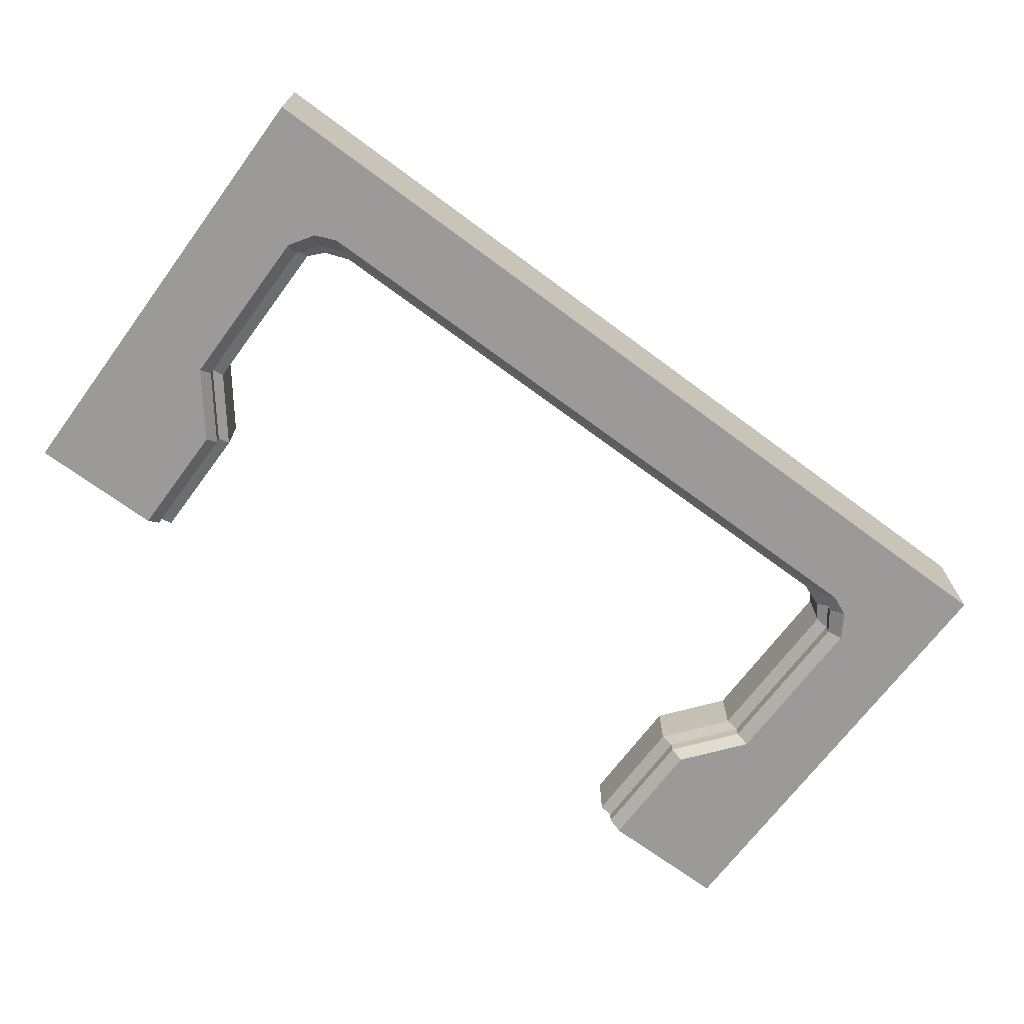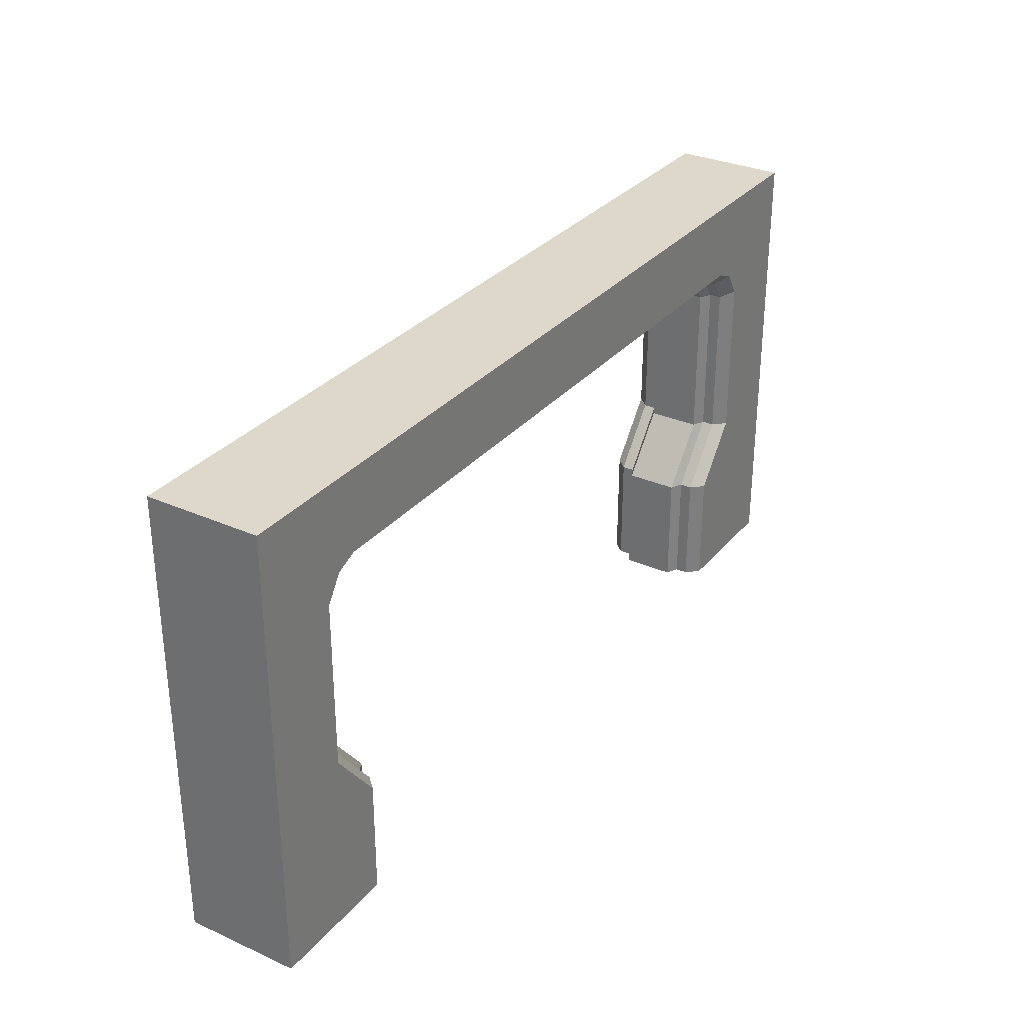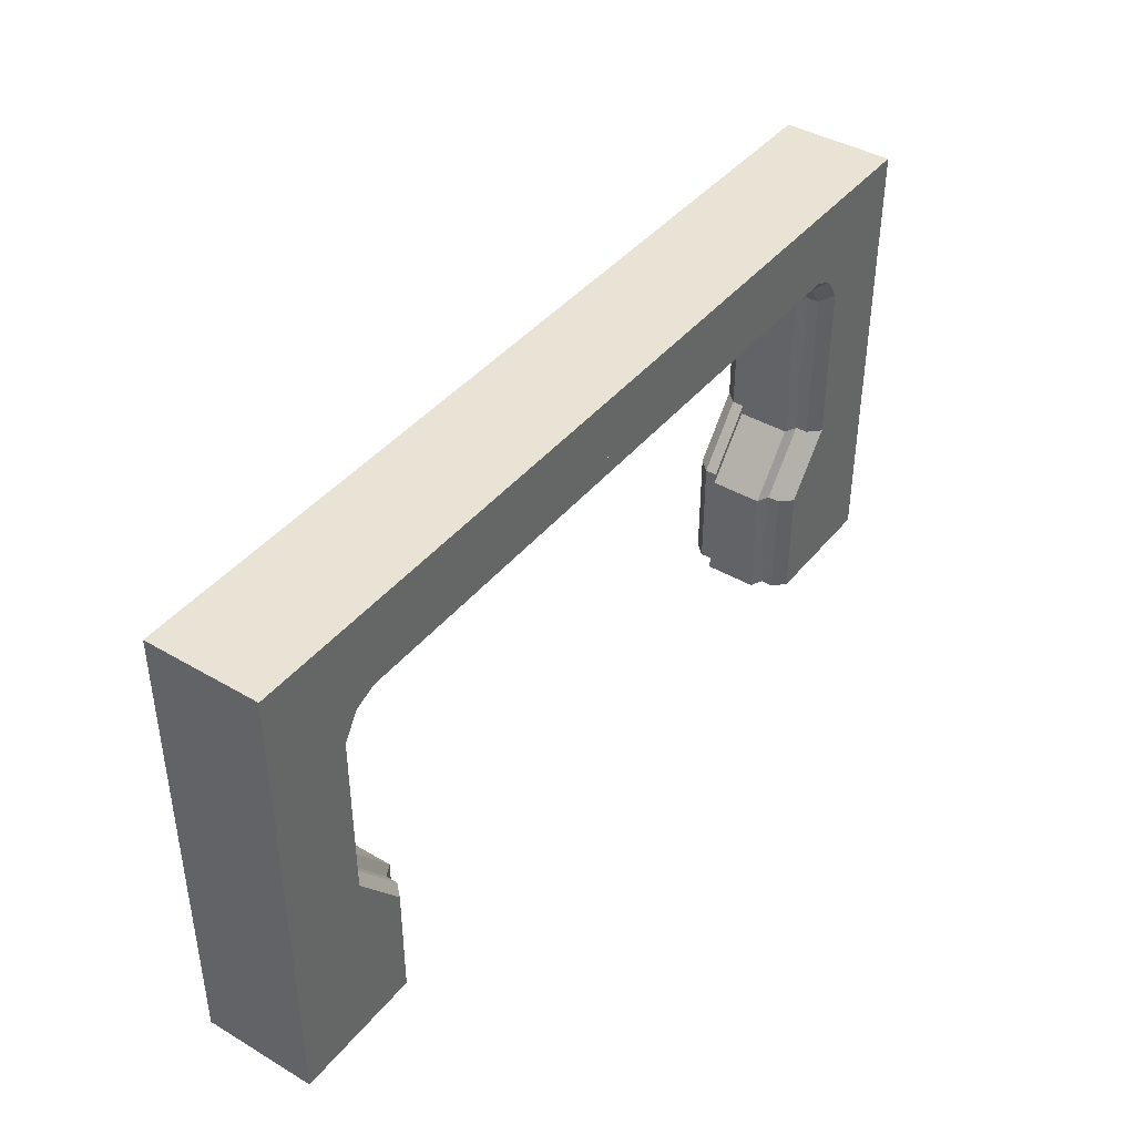
<metadata>
{"format":"obj","ext":"obj","renderer":"f3d","projection":"perspective","resolution":1024,"background":"white","views":[{"elev":-69.3,"azim":143.4,"up":"+Z"},{"elev":31.0,"azim":122.5,"up":"+Y"},{"elev":41.3,"azim":-54.6,"up":"+Y"}]}
</metadata>
<code>
g SM_Bld_Corridor_Double_Arch_01
v 8.639 3.092 0.609
v 9.042 2.728 0.609
v 9.042 0.9247 0.609
v 8.524 0.2656 0.609
v 8.639 3.092 -0.609
v 9.042 2.728 -0.609
v 9.042 0.9247 -0.609
v 8.524 0.2656 -0.609
v 8.524 -0.9954 0.609
v 8.524 -0.9954 -0.609
v 4.787 3.946 -0.609
v 4.787 3.946 0.609
v 8.871 2.993 -0.609
v 8.871 2.993 0.609
v 8.517 3 -0.3492
v 8.748 2.901 -0.3492
v 8.92 2.668 -0.3492
v 8.92 0.9247 -0.3492
v 8.402 0.2656 -0.3492
v 8.402 -0.9954 -0.3492
v 8.517 3 0.3492
v 8.748 2.901 0.3492
v 8.92 2.668 0.3492
v 8.92 0.9247 0.3492
v 8.402 0.2656 0.3492
v 8.402 -0.9954 0.3492
v 8.386 2.921 0.284
v 8.386 2.921 -0.284
v 8.651 2.822 0.284
v 8.651 2.822 -0.284
v 8.789 2.668 0.284
v 8.789 2.668 -0.284
v 8.789 0.9247 0.284
v 8.789 0.9247 -0.284
v 8.271 0.2656 0.284
v 8.271 0.2656 -0.284
v 8.271 -0.9954 0.284
v 8.271 -0.9954 -0.284
v 8.517 3 -0.4791
v 8.748 2.901 -0.4791
v 8.92 2.668 -0.4791
v 8.92 0.9247 -0.4791
v 8.402 0.2656 -0.4791
v 8.402 -0.9954 -0.4791
v 8.517 3 0.4791
v 8.748 2.901 0.4791
v 8.92 2.668 0.4791
v 8.92 0.9247 0.4791
v 8.402 0.2656 0.4791
v 8.402 -0.9954 0.4791
v 8.829 3.264 0.609
v 9.036 3.119 0.609
v 9.95 3.946 0.609
v 9.24 2.728 0.609
v 9.24 0.8771 0.609
v 9.95 0.6196 0.609
v 8.722 0.2656 0.609
v 8.722 -0.9954 0.609
v 9.95 -0.9954 0.609
v 8.829 3.264 -0.609
v 9.036 3.119 -0.609
v 9.95 3.946 -0.609
v 9.24 2.728 -0.609
v 9.24 0.8771 -0.609
v 9.95 0.6196 -0.609
v 8.722 0.2656 -0.609
v 8.722 -0.9954 -0.609
v 9.95 -0.9954 -0.609
v 4.787 3.092 0.609
v 4.787 3 0.4791
v 4.787 3 -0.3492
v 4.787 3 -0.4791
v 4.787 2.921 0.284
v 4.787 2.921 -0.284
v 4.787 3 0.3492
v 4.787 3.092 -0.609
v 8.639 3.275 -0.609
v 4.787 3.275 -0.609
v 8.639 3.283 0.609
v 4.787 3.275 0.609
v 1.363 3.092 -0.609
v 0.9601 2.728 -0.609
v 0.9601 0.9247 -0.609
v 1.478 0.2656 -0.609
v 1.363 3.092 0.609
v 0.9601 2.728 0.609
v 0.9601 0.9247 0.609
v 1.478 0.2656 0.609
v 1.478 -0.9954 -0.609
v 1.478 -0.9954 0.609
v 1.132 2.993 0.609
v 1.132 2.993 -0.609
v 1.485 3 0.3492
v 1.254 2.901 0.3492
v 1.082 2.668 0.3492
v 1.082 0.9247 0.3492
v 1.6 0.2656 0.3492
v 1.6 -0.9954 0.3492
v 1.485 3 -0.3492
v 1.254 2.901 -0.3492
v 1.082 2.668 -0.3492
v 1.082 0.9247 -0.3492
v 1.6 0.2656 -0.3492
v 1.6 -0.9954 -0.3492
v 1.617 2.921 -0.284
v 1.617 2.921 0.284
v 1.351 2.822 -0.284
v 1.351 2.822 0.284
v 1.214 2.668 -0.284
v 1.214 2.668 0.284
v 1.214 0.9247 -0.284
v 1.214 0.9247 0.284
v 1.731 0.2656 -0.284
v 1.731 0.2656 0.284
v 1.731 -0.9954 -0.284
v 1.731 -0.9954 0.284
v 1.485 3 0.4791
v 1.254 2.901 0.4791
v 1.082 2.668 0.4791
v 1.082 0.9247 0.4791
v 1.6 0.2656 0.4791
v 1.6 -0.9954 0.4791
v 1.485 3 -0.4791
v 1.254 2.901 -0.4791
v 1.082 2.668 -0.4791
v 1.082 0.9247 -0.4791
v 1.6 0.2656 -0.4791
v 1.6 -0.9954 -0.4791
v 1.174 3.264 -0.609
v 0.9661 3.119 -0.609
v 0.05025 3.946 -0.609
v 0.7627 2.728 -0.609
v 0.7627 0.8771 -0.609
v 0.05025 0.6196 -0.609
v 1.28 0.2656 -0.609
v 1.28 -0.9954 -0.609
v 0.05025 -0.9954 -0.609
v 1.174 3.264 0.609
v 0.9661 3.119 0.609
v 0.05025 3.946 0.609
v 0.7627 2.728 0.609
v 0.7627 0.8771 0.609
v 0.05025 0.6196 0.609
v 1.28 0.2656 0.609
v 1.28 -0.9954 0.609
v 0.05025 -0.9954 0.609
v 4.787 3.092 -0.609
v 4.787 3 -0.4791
v 4.787 3 0.3492
v 4.787 3 0.4791
v 4.787 2.921 -0.284
v 4.787 2.921 0.284
v 4.787 3 -0.3492
v 4.787 3.092 0.609
v 1.363 3.275 0.609
v 4.787 3.275 0.609
v 1.363 3.283 -0.609
v 4.787 3.275 -0.609
v 9.042 0.9247 0.609
v 8.92 0.9247 0.4791
v 8.524 0.2656 0.609
v 8.402 0.2656 0.4791
v 8.871 2.993 0.609
v 9.042 2.728 0.609
v 8.92 2.668 0.4791
v 8.748 2.901 0.4791
v 8.748 2.901 -0.4791
v 8.748 2.901 -0.3492
v 8.92 2.668 -0.4791
v 8.92 2.668 -0.3492
v 8.92 0.9247 -0.4791
v 8.92 0.9247 -0.3492
v 8.402 0.2656 -0.4791
v 8.402 0.2656 -0.3492
v 8.651 2.822 -0.284
v 8.651 2.822 0.284
v 8.789 2.668 -0.284
v 8.789 2.668 0.284
v 8.789 0.9247 0.284
v 8.789 0.9247 -0.284
v 8.271 0.2656 -0.284
v 8.271 0.2656 0.284
v 8.651 2.822 0.284
v 8.386 2.921 0.284
v 8.517 3 -0.3492
v 8.386 2.921 -0.284
v 8.651 2.822 -0.284
v 8.748 2.901 -0.3492
v 8.789 2.668 0.284
v 8.651 2.822 0.284
v 8.748 2.901 0.3492
v 8.748 2.901 -0.3492
v 8.651 2.822 -0.284
v 8.789 2.668 -0.284
v 8.92 2.668 -0.3492
v 8.789 0.9247 0.284
v 8.789 2.668 0.284
v 8.92 2.668 0.3492
v 8.92 2.668 -0.3492
v 8.789 2.668 -0.284
v 8.789 0.9247 -0.284
v 8.92 0.9247 -0.3492
v 8.789 0.9247 -0.284
v 8.271 0.2656 -0.284
v 8.402 0.2656 -0.3492
v 8.92 0.9247 -0.3492
v 8.789 0.9247 0.284
v 8.92 0.9247 0.3492
v 8.271 0.2656 0.284
v 8.271 -0.9954 0.284
v 8.271 0.2656 0.284
v 8.402 0.2656 0.3492
v 8.402 0.2656 -0.3492
v 8.271 0.2656 -0.284
v 8.271 -0.9954 -0.284
v 8.402 -0.9954 -0.3492
v 8.748 2.901 -0.4791
v 8.517 3 -0.4791
v 8.92 2.668 -0.4791
v 8.871 2.993 -0.609
v 8.748 2.901 -0.4791
v 8.92 0.9247 -0.4791
v 9.042 2.728 -0.609
v 8.92 2.668 -0.4791
v 8.92 0.9247 -0.4791
v 8.402 0.2656 -0.4791
v 9.042 0.9247 -0.609
v 8.402 -0.9954 -0.4791
v 8.524 0.2656 -0.609
v 8.402 0.2656 -0.4791
v 8.748 2.901 0.4791
v 8.748 2.901 0.3492
v 8.517 3 0.3492
v 8.517 3 0.4791
v 8.92 2.668 0.4791
v 8.92 2.668 0.3492
v 8.748 2.901 0.3492
v 8.748 2.901 0.4791
v 8.92 0.9247 0.4791
v 8.92 0.9247 0.3492
v 8.92 2.668 0.3492
v 8.92 2.668 0.4791
v 8.92 0.9247 0.4791
v 8.402 0.2656 0.4791
v 8.402 0.2656 0.3492
v 8.92 0.9247 0.3492
v 8.402 -0.9954 0.4791
v 8.402 -0.9954 0.3492
v 8.402 0.2656 0.3492
v 8.402 0.2656 0.4791
v 8.639 3.092 0.609
v 8.829 3.264 0.609
v 9.036 3.119 0.609
v 8.871 2.993 0.609
v 9.042 2.728 0.609
v 9.24 2.728 0.609
v 9.24 0.8771 0.609
v 9.042 0.9247 0.609
v 8.722 0.2656 0.609
v 8.524 0.2656 0.609
v 8.722 -0.9954 0.609
v 8.524 -0.9954 0.609
v 8.871 2.993 -0.609
v 9.036 3.119 -0.609
v 8.829 3.264 -0.609
v 8.639 3.092 -0.609
v 9.042 0.9247 -0.609
v 9.24 0.8771 -0.609
v 9.24 2.728 -0.609
v 9.042 2.728 -0.609
v 8.524 -0.9954 -0.609
v 8.722 -0.9954 -0.609
v 8.722 0.2656 -0.609
v 8.524 0.2656 -0.609
v 8.829 3.264 -0.609
v 4.787 3.946 -0.609
v 9.95 0.6196 -0.609
v 9.95 0.6196 0.609
v 9.95 3.946 0.609
v 9.95 3.946 -0.609
v 9.95 -0.9954 -0.609
v 9.95 -0.9954 0.609
v 9.95 3.946 0.609
v 4.787 3.946 0.609
v 9.95 3.946 -0.609
v 4.787 3.946 -0.609
v 9.95 -0.9954 -0.609
v 8.722 -0.9954 -0.609
v 9.95 -0.9954 0.609
v 8.722 -0.9954 0.609
v 8.524 -0.9954 -0.609
v 8.402 -0.9954 -0.4791
v 8.402 -0.9954 -0.3492
v 8.271 -0.9954 -0.284
v 8.524 -0.9954 0.609
v 8.271 -0.9954 0.284
v 8.402 -0.9954 0.3492
v 8.402 -0.9954 0.4791
v 8.517 3 0.4791
v 8.639 3.092 0.609
v 4.787 3.092 0.609
v 8.517 3 -0.4791
v 8.517 3 -0.3492
v 8.386 2.921 -0.284
v 8.386 2.921 0.284
v 8.386 2.921 0.284
v 4.787 2.921 0.284
v 8.517 3 0.3492
v 8.517 3 -0.3492
v 4.787 3 -0.3492
v 4.787 2.921 -0.284
v 8.386 2.921 -0.284
v 8.639 3.092 -0.609
v 4.787 3 -0.4791
v 8.517 3 -0.4791
v 8.517 3 0.3492
v 4.787 3 0.3492
v 4.787 3 0.4791
v 8.517 3 0.4791
v 8.639 3.275 -0.609
v 4.787 3.275 -0.609
v 4.787 3.092 -0.609
v 4.787 3.946 0.609
v 8.829 3.264 0.609
v 8.639 3.283 0.609
v 4.787 3.275 0.609
v 0.9601 0.9247 -0.609
v 1.082 0.9247 -0.4791
v 1.478 0.2656 -0.609
v 1.6 0.2656 -0.4791
v 1.132 2.993 -0.609
v 0.9601 2.728 -0.609
v 1.082 2.668 -0.4791
v 1.254 2.901 -0.4791
v 1.254 2.901 0.4791
v 1.254 2.901 0.3492
v 1.082 2.668 0.4791
v 1.082 2.668 0.3492
v 1.082 0.9247 0.4791
v 1.082 0.9247 0.3492
v 1.6 0.2656 0.4791
v 1.6 0.2656 0.3492
v 1.351 2.822 0.284
v 1.351 2.822 -0.284
v 1.214 2.668 0.284
v 1.214 2.668 -0.284
v 1.214 0.9247 -0.284
v 1.214 0.9247 0.284
v 1.731 0.2656 0.284
v 1.731 0.2656 -0.284
v 1.351 2.822 -0.284
v 1.617 2.921 -0.284
v 1.485 3 0.3492
v 1.617 2.921 0.284
v 1.351 2.822 0.284
v 1.254 2.901 0.3492
v 1.214 2.668 -0.284
v 1.351 2.822 -0.284
v 1.254 2.901 -0.3492
v 1.254 2.901 0.3492
v 1.351 2.822 0.284
v 1.214 2.668 0.284
v 1.082 2.668 0.3492
v 1.214 0.9247 -0.284
v 1.214 2.668 -0.284
v 1.082 2.668 -0.3492
v 1.082 2.668 0.3492
v 1.214 2.668 0.284
v 1.214 0.9247 0.284
v 1.082 0.9247 0.3492
v 1.214 0.9247 0.284
v 1.731 0.2656 0.284
v 1.6 0.2656 0.3492
v 1.082 0.9247 0.3492
v 1.214 0.9247 -0.284
v 1.082 0.9247 -0.3492
v 1.731 0.2656 -0.284
v 1.731 -0.9954 -0.284
v 1.731 0.2656 -0.284
v 1.6 0.2656 -0.3492
v 1.6 0.2656 0.3492
v 1.731 0.2656 0.284
v 1.731 -0.9954 0.284
v 1.6 -0.9954 0.3492
v 1.254 2.901 0.4791
v 1.485 3 0.4791
v 1.082 2.668 0.4791
v 1.132 2.993 0.609
v 1.254 2.901 0.4791
v 1.082 0.9247 0.4791
v 0.9601 2.728 0.609
v 1.082 2.668 0.4791
v 1.082 0.9247 0.4791
v 1.6 0.2656 0.4791
v 0.9601 0.9247 0.609
v 1.6 -0.9954 0.4791
v 1.478 0.2656 0.609
v 1.6 0.2656 0.4791
v 1.254 2.901 -0.4791
v 1.254 2.901 -0.3492
v 1.485 3 -0.3492
v 1.485 3 -0.4791
v 1.082 2.668 -0.4791
v 1.082 2.668 -0.3492
v 1.254 2.901 -0.3492
v 1.254 2.901 -0.4791
v 1.082 0.9247 -0.4791
v 1.082 0.9247 -0.3492
v 1.082 2.668 -0.3492
v 1.082 2.668 -0.4791
v 1.082 0.9247 -0.4791
v 1.6 0.2656 -0.4791
v 1.6 0.2656 -0.3492
v 1.082 0.9247 -0.3492
v 1.6 -0.9954 -0.4791
v 1.6 -0.9954 -0.3492
v 1.6 0.2656 -0.3492
v 1.6 0.2656 -0.4791
v 1.363 3.092 -0.609
v 1.174 3.264 -0.609
v 0.9661 3.119 -0.609
v 1.132 2.993 -0.609
v 0.9601 2.728 -0.609
v 0.7627 2.728 -0.609
v 0.7627 0.8771 -0.609
v 0.9601 0.9247 -0.609
v 1.28 0.2656 -0.609
v 1.478 0.2656 -0.609
v 1.28 -0.9954 -0.609
v 1.478 -0.9954 -0.609
v 1.132 2.993 0.609
v 0.9661 3.119 0.609
v 1.174 3.264 0.609
v 1.363 3.092 0.609
v 0.9601 0.9247 0.609
v 0.7627 0.8771 0.609
v 0.7627 2.728 0.609
v 0.9601 2.728 0.609
v 1.478 -0.9954 0.609
v 1.28 -0.9954 0.609
v 1.28 0.2656 0.609
v 1.478 0.2656 0.609
v 1.174 3.264 0.609
v 0.05025 0.6196 0.609
v 0.05025 0.6196 -0.609
v 0.05025 3.946 -0.609
v 0.05025 3.946 0.609
v 0.05025 -0.9954 0.609
v 0.05025 -0.9954 -0.609
v 0.05025 3.946 -0.609
v 0.05025 3.946 0.609
v 0.05025 -0.9954 0.609
v 1.28 -0.9954 0.609
v 0.05025 -0.9954 -0.609
v 1.28 -0.9954 -0.609
v 1.478 -0.9954 0.609
v 1.6 -0.9954 0.4791
v 1.6 -0.9954 0.3492
v 1.731 -0.9954 0.284
v 1.478 -0.9954 -0.609
v 1.731 -0.9954 -0.284
v 1.6 -0.9954 -0.3492
v 1.6 -0.9954 -0.4791
v 1.485 3 -0.4791
v 1.363 3.092 -0.609
v 4.787 3.092 -0.609
v 1.485 3 0.4791
v 1.485 3 0.3492
v 1.617 2.921 0.284
v 1.617 2.921 -0.284
v 1.617 2.921 -0.284
v 4.787 2.921 -0.284
v 1.485 3 -0.3492
v 1.485 3 0.3492
v 4.787 3 0.3492
v 4.787 2.921 0.284
v 1.617 2.921 0.284
v 1.363 3.092 0.609
v 4.787 3 0.4791
v 1.485 3 0.4791
v 1.485 3 -0.3492
v 4.787 3 -0.3492
v 4.787 3 -0.4791
v 1.485 3 -0.4791
v 1.363 3.275 0.609
v 4.787 3.275 0.609
v 4.787 3.092 0.609
v 1.174 3.264 -0.609
v 1.363 3.283 -0.609
v 4.787 3.275 -0.609
g SM_Bld_Corridor_Double_Arch_01_0
f 46 14 1
f 45 46 1
f 48 3 2
f 47 48 2
f 49 4 159
f 160 49 159
f 50 9 161
f 162 50 161
f 58 59 57
f 59 56 57
f 55 57 56
f 55 56 54
f 56 53 54
f 52 54 53
f 52 53 51
f 51 53 12
f 12 140 138
f 138 140 139
f 139 140 141
f 141 140 142
f 140 143 142
f 143 144 142
f 144 143 145
f 143 146 145
f 65 68 67
f 66 65 67
f 65 66 64
f 62 65 64
f 63 62 64
f 61 62 63
f 60 62 61
f 11 62 60
f 129 131 11
f 130 131 129
f 130 132 131
f 134 131 132
f 133 134 132
f 133 135 134
f 137 134 135
f 136 137 135
f 165 164 163
f 166 165 163
f 39 40 16
f 15 39 16
f 167 41 17
f 168 167 17
f 169 42 18
f 170 169 18
f 171 43 19
f 172 171 19
f 173 44 20
f 174 173 20
f 28 30 29
f 27 28 29
f 175 32 31
f 176 175 31
f 177 34 33
f 178 177 33
f 36 35 179
f 180 36 179
f 181 38 37
f 182 181 37
f 184 183 22
f 21 184 22
f 187 186 185
f 188 187 185
f 190 189 23
f 191 190 23
f 194 193 192
f 195 194 192
f 197 196 24
f 198 197 24
f 201 200 199
f 202 201 199
f 205 204 203
f 206 205 203
f 25 208 207
f 209 25 207
f 211 210 26
f 212 211 26
f 215 214 213
f 216 215 213
f 5 13 217
f 218 5 217
f 220 6 219
f 221 220 219
f 223 7 222
f 224 223 222
f 8 226 225
f 227 8 225
f 229 10 228
f 230 229 228
f 233 232 231
f 234 233 231
f 237 236 235
f 238 237 235
f 241 240 239
f 242 241 239
f 245 244 243
f 246 245 243
f 249 248 247
f 250 249 247
f 262 261 260
f 261 259 260
f 260 259 257
f 258 260 257
f 258 257 255
f 257 256 255
f 255 256 254
f 256 253 254
f 254 253 251
f 253 252 251
f 79 251 252
f 79 80 251
f 80 301 251
f 273 272 271
f 274 273 271
f 273 274 268
f 274 267 268
f 269 268 267
f 270 269 267
f 264 269 270
f 263 264 270
f 265 264 263
f 266 265 263
f 320 265 266
f 320 266 321
f 266 322 321
f 77 276 275
f 77 78 276
f 489 488 276
f 489 276 490
f 280 279 277
f 279 278 277
f 277 278 281
f 278 282 281
f 285 284 283
f 286 284 285
f 284 286 451
f 451 286 450
f 289 288 287
f 290 288 289
f 290 291 288
f 290 292 291
f 290 293 292
f 290 294 293
f 295 294 290
f 295 297 294
f 294 297 296
f 297 295 298
f 69 70 299
f 300 69 299
f 71 72 302
f 303 71 302
f 73 74 304
f 305 73 304
f 75 307 306
f 308 75 306
f 311 310 309
f 312 311 309
f 314 76 313
f 315 314 313
f 318 317 316
f 319 318 316
f 325 324 323
f 325 323 326
f 155 323 443
f 155 156 323
f 124 92 81
f 123 124 81
f 126 83 82
f 125 126 82
f 127 84 327
f 328 127 327
f 128 89 329
f 330 128 329
f 333 332 331
f 334 333 331
f 117 118 94
f 93 117 94
f 335 119 95
f 336 335 95
f 337 120 96
f 338 337 96
f 339 121 97
f 340 339 97
f 341 122 98
f 342 341 98
f 106 108 107
f 105 106 107
f 343 110 109
f 344 343 109
f 345 112 111
f 346 345 111
f 114 113 347
f 348 114 347
f 349 116 115
f 350 349 115
f 352 351 100
f 99 352 100
f 355 354 353
f 356 355 353
f 358 357 101
f 359 358 101
f 362 361 360
f 363 362 360
f 365 364 102
f 366 365 102
f 369 368 367
f 370 369 367
f 373 372 371
f 374 373 371
f 103 376 375
f 377 103 375
f 379 378 104
f 380 379 104
f 383 382 381
f 384 383 381
f 85 91 385
f 386 85 385
f 388 86 387
f 389 388 387
f 391 87 390
f 392 391 390
f 88 394 393
f 395 88 393
f 397 90 396
f 398 397 396
f 401 400 399
f 402 401 399
f 405 404 403
f 406 405 403
f 409 408 407
f 410 409 407
f 413 412 411
f 414 413 411
f 417 416 415
f 418 417 415
f 430 429 428
f 429 427 428
f 428 427 425
f 426 428 425
f 426 425 423
f 425 424 423
f 423 424 422
f 424 421 422
f 422 421 419
f 421 420 419
f 157 419 420
f 157 158 419
f 158 466 419
f 441 440 439
f 442 441 439
f 441 442 436
f 442 435 436
f 437 436 435
f 438 437 435
f 432 437 438
f 431 432 438
f 433 432 431
f 434 433 431
f 485 433 434
f 485 434 486
f 434 487 486
f 447 446 444
f 446 445 444
f 444 445 448
f 445 449 448
f 454 453 452
f 455 453 454
f 455 456 453
f 455 457 456
f 455 458 457
f 455 459 458
f 460 459 455
f 460 462 459
f 459 462 461
f 462 460 463
f 147 148 464
f 465 147 464
f 149 150 467
f 468 149 467
f 151 152 469
f 470 151 469
f 153 472 471
f 473 153 471
f 476 475 474
f 477 476 474
f 479 154 478
f 480 479 478
f 483 482 481
f 484 483 481

</code>
